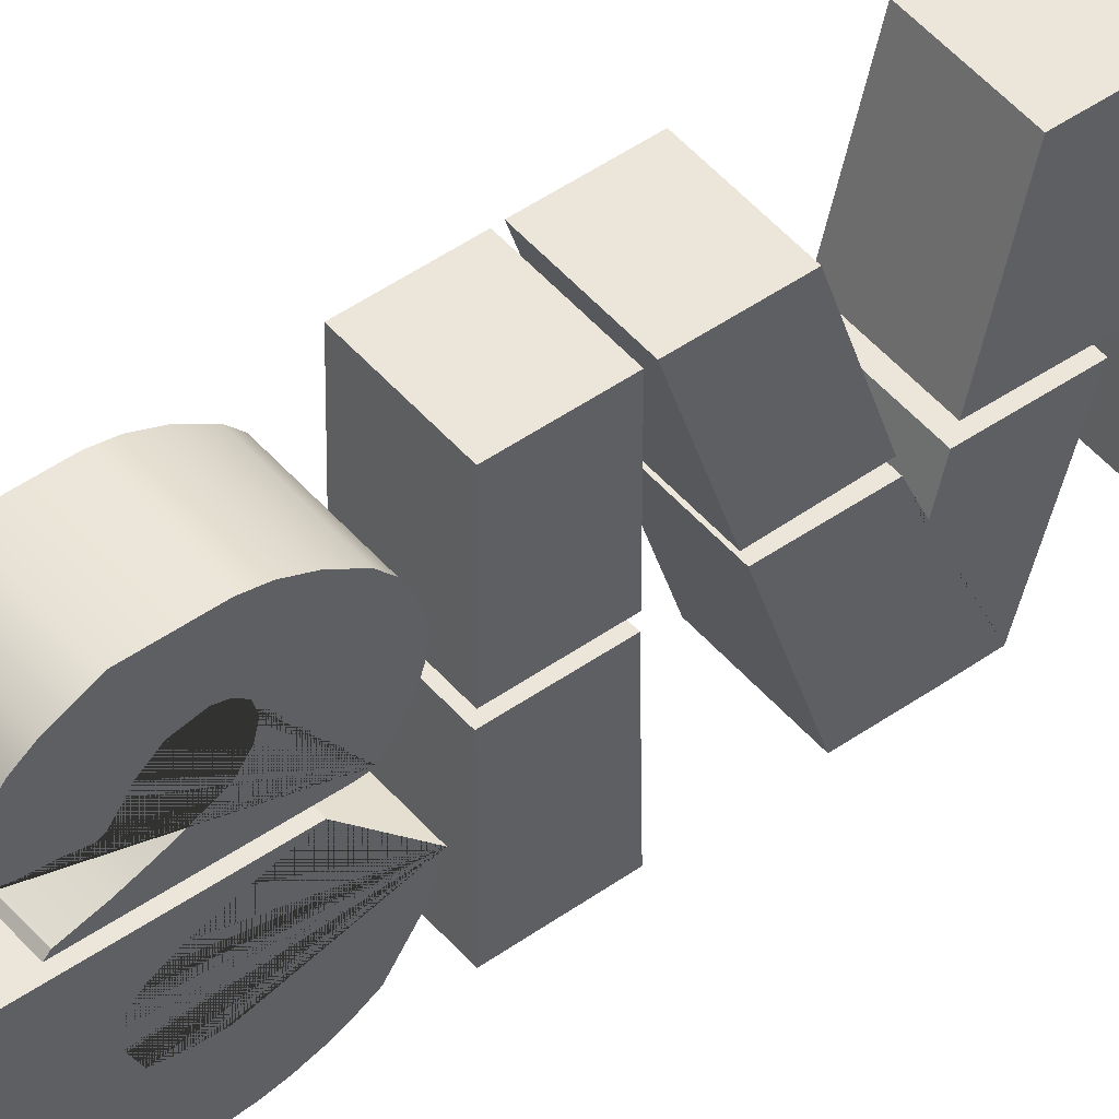
<metadata>
{"format":"obj","ext":"obj","renderer":"f3d","projection":"perspective","resolution":1024,"background":"white","views":[{"elev":47.8,"azim":-128.2,"up":"+Y"}]}
</metadata>
<code>
g default
v -3.042 3.699 13.6
v -3.042 3.699 14.18
v -3.042 4.147 14.18
v -3.042 4.147 12.58
v -3.042 3.693 12.58
v -3.042 3.693 13.14
v -3.042 2.136 13.13
v -3.042 2.136 13.34
v -3.042 2.134 13.6
v -3.042 2.161 12.47
v -3.042 4.123 12.47
v -3.042 4.123 12.02
v -3.042 3.383 12.02
v -3.042 3.383 11.29
v -3.042 4.129 11.3
v -3.042 4.129 10.81
v -3.042 2.158 10.81
v -3.042 2.158 11.29
v -3.042 2.965 11.3
v -3.042 2.965 12.01
v -3.042 2.158 12.01
v -3.042 2.158 12.29
v -3.042 4.13 10.68
v -3.042 4.118 9.174
v -3.042 3.751 9.261
v -3.042 3.751 10.25
v -3.042 3.346 10.26
v -3.042 3.346 9.361
v -3.042 2.979 9.492
v -3.042 2.979 10.24
v -3.042 2.544 10.24
v -3.042 2.544 9.585
v -3.042 2.177 9.703
v -3.042 2.171 10.45
v -3.042 2.167 10.69
v -3.042 0.03681 10.03
v -3.042 1.993 9.468
v -3.042 1.991 8.725
v -3.042 1.095 8.722
v -3.042 1.107 8.004
v -3.042 1.213 7.618
v -3.042 1.323 7.391
v -3.042 1.471 7.236
v -3.042 1.693 7.052
v -3.042 1.866 6.996
v -3.042 1.972 7
v -3.042 2.158 6.999
v -3.042 2.321 7.003
v -3.042 2.449 7.018
v -3.042 2.631 7.084
v -3.042 2.774 7.223
v -3.042 2.921 7.398
v -3.042 3.026 7.626
v -3.042 3.107 7.847
v -3.042 3.115 8.145
v -3.042 3.122 8.726
v -3.042 2.154 8.726
v -3.042 2.158 8.978
v -3.042 2.15 9.412
v -3.042 4.137 8.819
v -3.042 4.149 7.529
v -3.042 4.04 7.251
v -3.042 3.897 6.945
v -3.042 3.641 6.534
v -3.042 3.262 6.185
v -3.042 2.785 5.965
v -3.042 2.545 5.887
v -3.042 2.143 5.883
v -3.042 1.829 5.895
v -3.042 1.527 5.926
v -3.042 1.24 6.054
v -3.042 1.07 6.162
v -3.042 0.8759 6.313
v -3.042 0.7287 6.449
v -3.042 0.539 6.701
v -3.042 0.3608 7.014
v -3.042 0.2252 7.301
v -3.042 0.1284 7.607
v -3.042 0.03929 7.897
v -3.042 -0.01881 8.203
v -3.042 -0.01896 9.597
v -3.042 -0.01964 10.02
v -3.042 1.973 5.89
v -3.042 1.973 6.939
v -3.042 -0.04207 5.68
v -3.042 1.977 5.659
v -3.042 2.169 5.659
v -3.042 4.126 5.659
v -3.042 4.126 4.519
v -3.042 1.943 4.485
v -3.042 -0.04157 4.485
v -3.042 -0.03041 5.168
v -3.042 2.164 4.485
v -3.042 0.001201 3.064
v -3.042 1.979 3.74
v -3.042 1.99 2.584
v -3.042 1.437 2.429
v -3.042 2 2.233
v -3.042 2 1.127
v -3.042 -0.01476 1.749
v -3.042 -0.009441 2.605
v -3.042 2.161 3.797
v -3.042 4.129 4.412
v -3.042 4.14 3.173
v -3.042 2.182 2.642
v -3.042 4.103 1.595
v -3.042 4.103 0.4652
v -3.042 2.172 1.064
v -3.042 2.2 2.18
v -3.042 -0.02093 0.3901
v -3.042 1.991 0.3585
v -3.042 1.983 -0.7953
v -3.042 -0.04465 -0.7953
v -3.042 2.159 0.3645
v -3.042 4.099 0.3682
v -3.042 4.095 -0.7644
v -3.042 2.148 -0.7793
v -3.042 1.152 -0.9971
v -3.042 1.407 -1.827
v -3.042 1.13 -1.922
v -3.042 0.9617 -2.06
v -3.042 0.819 -2.186
v -3.042 0.7283 -2.493
v -3.042 0.7369 -2.778
v -3.042 0.7931 -3.076
v -3.042 1.027 -3.202
v -3.042 1.238 -3.241
v -3.042 1.351 -3.197
v -3.042 1.493 -3.055
v -3.042 1.653 -2.769
v -3.042 1.8 -2.337
v -3.042 1.904 -2.022
v -3.042 1.973 -1.814
v -3.042 1.99 -4.019
v -3.042 1.831 -4.174
v -3.042 1.619 -4.282
v -3.042 1.48 -4.3
v -3.042 1.251 -4.278
v -3.042 1.014 -4.287
v -3.042 0.7456 -4.213
v -3.042 0.6461 -4.183
v -3.042 0.4862 -4.075
v -3.042 0.3738 -3.919
v -3.042 0.2052 -3.699
v -3.042 0.1015 -3.526
v -3.042 0.028 -3.366
v -3.042 -0.01956 -3.193
v -3.042 -0.09303 -2.921
v -3.042 -0.08007 -2.614
v -3.042 -0.05413 -2.337
v -3.042 -0.002259 -2.099
v -3.042 0.07987 -1.857
v -3.042 0.1879 -1.637
v -3.042 0.296 -1.46
v -3.042 0.5165 -1.308
v -3.042 0.7748 -1.133
v -3.042 2.165 -1.464
v -3.042 2.421 -1.279
v -3.042 2.592 -1.189
v -3.042 2.758 -1.13
v -3.042 3.004 -1.091
v -3.042 3.247 -1.14
v -3.042 3.392 -1.211
v -3.042 3.577 -1.299
v -3.042 3.755 -1.46
v -3.042 3.972 -1.788
v -3.042 4.108 -2.108
v -3.042 4.16 -2.377
v -3.042 4.16 -3.193
v -3.042 3.936 -3.649
v -3.042 3.781 -3.856
v -3.042 3.583 -4.022
v -3.042 3.34 -4.125
v -3.042 3.007 -4.151
v -3.042 2.936 -3.808
v -3.042 2.916 -3.572
v -3.042 2.871 -3.332
v -3.042 2.903 -3.257
v -3.042 3.065 -3.134
v -3.042 3.172 -3.07
v -3.042 3.357 -2.853
v -3.042 3.421 -2.552
v -3.042 3.379 -2.403
v -3.042 3.282 -2.283
v -3.042 3.111 -2.234
v -3.042 2.92 -2.28
v -3.042 2.712 -2.425
v -3.042 2.479 -2.918
v -3.042 2.35 -3.248
v -3.042 2.23 -3.649
v -3.042 2.165 -3.708
v -3.042 2.142 -1.632
v -3.042 2.152 -1.528
v -3.042 -0.03995 -4.531
v -3.042 1.985 -4.549
v -3.042 1.992 -5.71
v -3.042 -0.05921 -5.726
v -3.042 -0.04372 -4.851
v -3.042 2.16 -4.543
v -3.042 4.113 -4.549
v -3.042 4.125 -5.712
v -3.042 2.135 -5.706
v -3.042 0.2722 -6.67
v -3.042 0.5588 -6.392
v -3.042 0.818 -6.174
v -3.042 1.119 -6.021
v -3.042 1.519 -5.879
v -3.042 1.837 -5.803
v -3.042 1.961 -5.826
v -3.042 1.961 -6.934
v -3.042 1.59 -6.987
v -3.042 1.225 -7.158
v -3.042 0.9889 -7.417
v -3.042 0.8769 -7.653
v -3.042 0.8946 -8.053
v -3.042 1.101 -8.307
v -3.042 1.289 -8.472
v -3.042 1.572 -8.613
v -3.042 1.725 -8.643
v -3.042 1.973 -8.654
v -3.042 1.979 -9.868
v -3.042 1.378 -9.809
v -3.042 1.136 -9.703
v -3.042 0.9005 -9.55
v -3.042 0.5823 -9.279
v -3.042 0.4114 -9.102
v -3.042 0.2406 -8.843
v -3.042 0.04613 -8.489
v -3.042 -0.05993 -8.212
v -3.042 -0.05993 -7.729
v -3.042 -0.006903 -7.228
v -3.042 0.1345 -6.934
v -3.042 2.159 -5.815
v -3.042 2.381 -5.837
v -3.042 2.809 -5.971
v -3.042 3.235 -6.183
v -3.042 3.636 -6.528
v -3.042 3.935 -6.93
v -3.042 4.112 -7.452
v -3.042 4.122 -8.246
v -3.042 3.814 -8.937
v -3.042 3.477 -9.32
v -3.042 2.983 -9.646
v -3.042 2.479 -9.852
v -3.042 2.189 -9.87
v -3.042 2.133 -9.87
v -3.042 2.152 -8.666
v -3.042 2.395 -8.61
v -3.042 2.609 -8.582
v -3.042 2.796 -8.479
v -3.042 2.983 -8.321
v -3.042 3.104 -8.171
v -3.042 3.179 -7.91
v -3.042 3.141 -7.62
v -3.042 3.011 -7.387
v -3.042 2.805 -7.098
v -3.042 2.628 -7.042
v -3.042 2.32 -6.911
v -3.042 2.17 -6.92
v -3.042 0.004529 -9.954
v -3.042 1.981 -9.96
v -3.042 1.975 -11.13
v -3.042 -0.03861 -11.13
v -3.042 -0.04458 -9.955
v -3.042 -0.02049 -12.39
v -3.042 1.971 -11.24
v -3.042 1.966 -13.53
v -3.042 -0.04607 -13.54
v -3.042 1.969 -12.34
v -3.042 2.138 -13.53
v -3.042 4.109 -13.54
v -3.042 4.109 -12.38
v -3.042 2.138 -12.34
v -3.042 1.969 -12.21
v -3.042 2.163 -12.23
v -3.042 4.078 -11.15
v -3.042 4.084 -9.955
v -3.042 2.157 -9.974
v -1.708 2.138 -12.34
v -1.708 2.138 -13.53
v -1.708 4.109 -13.54
v -1.708 4.109 -12.38
v -1.708 2.136 13.34
v -1.708 2.134 13.6
v -1.708 2.136 13.13
v -1.708 3.693 13.14
v -1.708 3.693 12.58
v -1.708 4.147 12.58
v -1.708 4.147 14.18
v -1.708 3.699 14.18
v -1.708 3.699 13.6
v -1.708 2.158 12.29
v -1.708 2.161 12.47
v -1.708 2.158 12.01
v -1.708 2.965 12.01
v -1.708 2.965 11.3
v -1.708 2.158 11.29
v -1.708 2.158 10.81
v -1.708 4.129 10.81
v -1.708 4.129 11.3
v -1.708 3.383 11.29
v -1.708 3.383 12.02
v -1.708 4.123 12.02
v -1.708 4.123 12.47
v -1.708 2.171 10.45
v -1.708 2.167 10.69
v -1.708 2.177 9.703
v -1.708 2.544 9.585
v -1.708 2.544 10.24
v -1.708 2.979 10.24
v -1.708 2.979 9.492
v -1.708 3.346 9.361
v -1.708 3.346 10.26
v -1.708 3.751 10.25
v -1.708 3.751 9.261
v -1.708 4.118 9.174
v -1.708 4.13 10.68
v -1.708 2.143 5.883
v -1.708 2.158 6.999
v -1.708 2.545 5.887
v -1.708 2.785 5.965
v -1.708 3.262 6.185
v -1.708 3.641 6.534
v -1.708 3.897 6.945
v -1.708 4.04 7.251
v -1.708 4.149 7.529
v -1.708 4.137 8.819
v -1.708 2.15 9.412
v -1.708 2.158 8.978
v -1.708 2.154 8.726
v -1.708 3.122 8.726
v -1.708 3.115 8.145
v -1.708 3.107 7.847
v -1.708 3.026 7.626
v -1.708 2.921 7.398
v -1.708 2.774 7.223
v -1.708 2.631 7.084
v -1.708 2.449 7.018
v -1.708 2.321 7.003
v -1.708 -0.01896 9.597
v -1.708 -0.01964 10.02
v -1.708 -0.01881 8.203
v -1.708 0.03929 7.897
v -1.708 0.1284 7.607
v -1.708 0.2252 7.301
v -1.708 0.3608 7.014
v -1.708 0.539 6.701
v -1.708 0.7287 6.449
v -1.708 0.8759 6.313
v -1.708 1.07 6.162
v -1.708 1.24 6.054
v -1.708 1.527 5.926
v -1.708 1.829 5.895
v -1.708 1.973 5.89
v -1.708 1.973 6.939
v -1.708 1.972 7
v -1.708 1.866 6.996
v -1.708 1.693 7.052
v -1.708 1.471 7.236
v -1.708 1.323 7.391
v -1.708 1.213 7.618
v -1.708 1.107 8.004
v -1.708 1.095 8.722
v -1.708 1.991 8.725
v -1.708 1.993 9.468
v -1.708 0.03681 10.03
v -1.708 -0.03041 5.168
v -1.708 -0.04207 5.68
v -1.708 -0.04157 4.485
v -1.708 1.943 4.485
v -1.708 1.977 5.659
v -1.708 2.164 4.485
v -1.708 2.169 5.659
v -1.708 4.126 4.519
v -1.708 4.126 5.659
v -1.708 -0.009441 2.605
v -1.708 0.001201 3.064
v -1.708 -0.01476 1.749
v -1.708 2 1.127
v -1.708 2 2.233
v -1.708 1.437 2.429
v -1.708 1.99 2.584
v -1.708 1.979 3.74
v -1.708 2.182 2.642
v -1.708 2.161 3.797
v -1.708 4.14 3.173
v -1.708 4.129 4.412
v -1.708 2.172 1.064
v -1.708 2.2 2.18
v -1.708 4.103 0.4652
v -1.708 4.103 1.595
v -1.708 -0.04465 -0.7953
v -1.708 -0.02093 0.3901
v -1.708 1.983 -0.7953
v -1.708 1.991 0.3585
v -1.708 2.148 -0.7793
v -1.708 2.159 0.3645
v -1.708 4.095 -0.7644
v -1.708 4.099 0.3682
v -1.708 0.7748 -1.133
v -1.708 1.152 -0.9971
v -1.708 0.5165 -1.308
v -1.708 0.296 -1.46
v -1.708 0.1879 -1.637
v -1.708 0.07987 -1.857
v -1.708 -0.00226 -2.099
v -1.708 -0.05413 -2.337
v -1.708 -0.08007 -2.614
v -1.708 -0.09303 -2.921
v -1.708 -0.01956 -3.193
v -1.708 0.028 -3.366
v -1.708 0.1015 -3.526
v -1.708 0.2052 -3.699
v -1.708 0.3738 -3.919
v -1.708 0.4862 -4.075
v -1.708 0.6461 -4.183
v -1.708 0.7456 -4.213
v -1.708 1.014 -4.287
v -1.708 1.251 -4.278
v -1.708 1.48 -4.3
v -1.708 1.619 -4.282
v -1.708 1.831 -4.174
v -1.708 1.99 -4.019
v -1.708 1.973 -1.814
v -1.708 1.904 -2.022
v -1.708 1.8 -2.337
v -1.708 1.653 -2.769
v -1.708 1.493 -3.055
v -1.708 1.351 -3.197
v -1.708 1.238 -3.241
v -1.708 1.027 -3.202
v -1.708 0.7931 -3.076
v -1.708 0.7369 -2.778
v -1.708 0.7283 -2.493
v -1.708 0.819 -2.186
v -1.708 0.9617 -2.06
v -1.708 1.13 -1.922
v -1.708 1.407 -1.827
v -1.708 2.152 -1.528
v -1.708 2.165 -1.464
v -1.708 2.142 -1.632
v -1.708 2.165 -3.708
v -1.708 2.23 -3.649
v -1.708 2.35 -3.248
v -1.708 2.479 -2.918
v -1.708 2.712 -2.425
v -1.708 2.92 -2.28
v -1.708 3.111 -2.234
v -1.708 3.282 -2.283
v -1.708 3.379 -2.403
v -1.708 3.421 -2.552
v -1.708 3.357 -2.853
v -1.708 3.172 -3.07
v -1.708 3.065 -3.134
v -1.708 2.903 -3.257
v -1.708 2.871 -3.332
v -1.708 2.916 -3.572
v -1.708 2.936 -3.808
v -1.708 3.007 -4.151
v -1.708 3.34 -4.125
v -1.708 3.583 -4.022
v -1.708 3.781 -3.856
v -1.708 3.936 -3.649
v -1.708 4.16 -3.193
v -1.708 4.16 -2.377
v -1.708 4.108 -2.108
v -1.708 3.972 -1.788
v -1.708 3.755 -1.46
v -1.708 3.577 -1.299
v -1.708 3.392 -1.211
v -1.708 3.247 -1.14
v -1.708 3.004 -1.091
v -1.708 2.758 -1.13
v -1.708 2.592 -1.189
v -1.708 2.421 -1.279
v -1.708 -0.04372 -4.851
v -1.708 -0.03995 -4.531
v -1.708 -0.05921 -5.726
v -1.708 1.992 -5.71
v -1.708 1.985 -4.549
v -1.708 2.135 -5.706
v -1.708 2.16 -4.543
v -1.708 4.125 -5.712
v -1.708 4.113 -4.549
v -1.708 0.1345 -6.934
v -1.708 0.2722 -6.67
v -1.708 -0.006903 -7.228
v -1.708 -0.05993 -7.729
v -1.708 -0.05993 -8.212
v -1.708 0.04613 -8.489
v -1.708 0.2406 -8.843
v -1.708 0.4114 -9.102
v -1.708 0.5823 -9.279
v -1.708 0.9005 -9.55
v -1.708 1.136 -9.703
v -1.708 1.378 -9.809
v -1.708 1.979 -9.868
v -1.708 1.973 -8.654
v -1.708 1.725 -8.643
v -1.708 1.572 -8.613
v -1.708 1.289 -8.472
v -1.708 1.101 -8.307
v -1.708 0.8946 -8.053
v -1.708 0.8769 -7.653
v -1.708 0.9889 -7.417
v -1.708 1.225 -7.158
v -1.708 1.59 -6.987
v -1.708 1.961 -6.934
v -1.708 1.961 -5.826
v -1.708 1.837 -5.803
v -1.708 1.519 -5.879
v -1.708 1.119 -6.021
v -1.708 0.818 -6.174
v -1.708 0.5588 -6.392
v -1.708 2.17 -6.92
v -1.708 2.159 -5.815
v -1.708 2.32 -6.911
v -1.708 2.628 -7.042
v -1.708 2.805 -7.098
v -1.708 3.011 -7.387
v -1.708 3.141 -7.62
v -1.708 3.179 -7.91
v -1.708 3.104 -8.171
v -1.708 2.983 -8.321
v -1.708 2.796 -8.479
v -1.708 2.609 -8.582
v -1.708 2.395 -8.61
v -1.708 2.152 -8.666
v -1.708 2.133 -9.87
v -1.708 2.189 -9.87
v -1.708 2.479 -9.852
v -1.708 2.983 -9.646
v -1.708 3.477 -9.32
v -1.708 3.814 -8.937
v -1.708 4.122 -8.246
v -1.708 4.112 -7.452
v -1.708 3.935 -6.93
v -1.708 3.636 -6.528
v -1.708 3.235 -6.183
v -1.708 2.809 -5.971
v -1.708 2.381 -5.837
v -1.708 -0.03861 -11.13
v -1.708 -0.04458 -9.955
v -1.708 1.975 -11.13
v -1.708 1.981 -9.96
v -1.708 0.004529 -9.954
v -1.708 -0.04607 -13.54
v -1.708 -0.02049 -12.39
v -1.708 1.966 -13.53
v -1.708 1.969 -12.34
v -1.708 1.969 -12.21
v -1.708 1.971 -11.24
v -1.708 2.157 -9.974
v -1.708 2.163 -12.23
v -1.708 4.078 -11.15
v -1.708 4.084 -9.955
g pCube1
f 279 280 281 282
f 284 283 285 286 287 288 289 290 291
f 293 292 294 295 296 297 298 299 300 301 302 303 304
f 306 305 307 308 309 310 311 312 313 314 315 316 317
f 319 318 320 321 322 323 324 325 326 327 328 329 330 331 332 333 334 335 336 337 338 339
f 341 340 342 343 344 345 346 347 348 349 350 351 352 353 354 355 356 357 358 359 360 361 362 363 364 365 366
f 368 367 369 370 371
f 373 372 374 375
f 377 376 378 379 380 381 382 383
f 385 384 386 387
f 389 388 390 391
f 393 392 394 395
f 397 396 398 399
f 401 400 402 403 404 405 406 407 408 409 410 411 412 413 414 415 416 417 418 419 420 421 422 423 424 425 426 427 428 429 430 431 432 433 434 435 436 437 438
f 440 439 441 442 443 444 445 446 447 448 449 450 451 452 453 454 455 456 457 458 459 460 461 462 463 464 465 466 467 468 469 470 471 472 473 474 475
f 477 476 478 479 480
f 482 481 483 484
f 486 485 487 488 489 490 491 492 493 494 495 496 497 498 499 500 501 502 503 504 505 506 507 508 509 510 511 512 513 514
f 516 515 517 518 519 520 521 522 523 524 525 526 527 528 529 530 531 532 533 534 535 536 537 538 539 540 541
f 543 542 544 545 546
f 548 547 549 550 551 552
f 553 554 555 556
f 273 272 271 270
f 9 1 2 3 4 5 6 7 8
f 10 11 12 13 14 15 16 17 18 19 20 21 22
f 35 23 24 25 26 27 28 29 30 31 32 33 34
f 47 48 49 50 51 52 53 54 55 56 57 58 59 60 61 62 63 64 65 66 67 68
f 82 36 37 38 39 40 41 42 43 44 45 46 84 83 69 70 71 72 73 74 75 76 77 78 79 80 81
f 85 86 90 91 92
f 87 88 89 93
f 94 95 96 97 98 99 100 101
f 102 103 104 105
f 109 106 107 108
f 110 111 112 113
f 114 115 116 117
f 118 119 120 121 122 123 124 125 126 127 128 129 130 131 132 133 134 135 136 137 138 139 140 141 142 143 144 145 146 147 148 149 150 151 152 153 154 155 156
f 157 158 159 160 161 162 163 164 165 166 167 168 169 170 171 172 173 174 175 176 177 178 179 180 181 182 183 184 185 186 187 188 189 190 191 192 193
f 194 195 196 197 198
f 199 200 201 202
f 203 204 205 206 207 208 209 210 211 212 213 214 215 216 217 218 219 220 221 222 223 224 225 226 227 228 229 230 231 232
f 233 234 235 236 237 238 239 240 241 242 243 244 245 246 247 248 249 250 251 252 253 254 255 256 257 258 259
f 264 260 261 262 263
f 265 266 274 269 267 268
f 278 277 276 275
f 273 270 280 279
f 270 271 281 280
f 271 272 282 281
f 272 273 279 282
f 9 8 283 284
f 8 7 285 283
f 7 6 286 285
f 6 5 287 286
f 5 4 288 287
f 4 3 289 288
f 3 2 290 289
f 2 1 291 290
f 1 9 284 291
f 10 22 292 293
f 22 21 294 292
f 21 20 295 294
f 20 19 296 295
f 19 18 297 296
f 18 17 298 297
f 17 16 299 298
f 16 15 300 299
f 15 14 301 300
f 14 13 302 301
f 13 12 303 302
f 12 11 304 303
f 11 10 293 304
f 35 34 305 306
f 34 33 307 305
f 33 32 308 307
f 32 31 309 308
f 31 30 310 309
f 30 29 311 310
f 29 28 312 311
f 28 27 313 312
f 27 26 314 313
f 26 25 315 314
f 25 24 316 315
f 24 23 317 316
f 23 35 306 317
f 47 68 318 319
f 68 67 320 318
f 67 66 321 320
f 66 65 322 321
f 65 64 323 322
f 64 63 324 323
f 63 62 325 324
f 62 61 326 325
f 61 60 327 326
f 60 59 328 327
f 59 58 329 328
f 58 57 330 329
f 57 56 331 330
f 56 55 332 331
f 55 54 333 332
f 54 53 334 333
f 53 52 335 334
f 52 51 336 335
f 51 50 337 336
f 50 49 338 337
f 49 48 339 338
f 48 47 319 339
f 82 81 340 341
f 81 80 342 340
f 80 79 343 342
f 79 78 344 343
f 78 77 345 344
f 77 76 346 345
f 76 75 347 346
f 75 74 348 347
f 74 73 349 348
f 73 72 350 349
f 72 71 351 350
f 71 70 352 351
f 70 69 353 352
f 69 83 354 353
f 83 84 355 354
f 84 46 356 355
f 46 45 357 356
f 45 44 358 357
f 44 43 359 358
f 43 42 360 359
f 42 41 361 360
f 41 40 362 361
f 40 39 363 362
f 39 38 364 363
f 38 37 365 364
f 37 36 366 365
f 36 82 341 366
f 85 92 367 368
f 92 91 369 367
f 91 90 370 369
f 90 86 371 370
f 86 85 368 371
f 87 93 372 373
f 93 89 374 372
f 89 88 375 374
f 88 87 373 375
f 94 101 376 377
f 101 100 378 376
f 100 99 379 378
f 99 98 380 379
f 98 97 381 380
f 97 96 382 381
f 96 95 383 382
f 95 94 377 383
f 102 105 384 385
f 105 104 386 384
f 104 103 387 386
f 103 102 385 387
f 109 108 388 389
f 108 107 390 388
f 107 106 391 390
f 106 109 389 391
f 110 113 392 393
f 113 112 394 392
f 112 111 395 394
f 111 110 393 395
f 114 117 396 397
f 117 116 398 396
f 116 115 399 398
f 115 114 397 399
f 118 156 400 401
f 156 155 402 400
f 155 154 403 402
f 154 153 404 403
f 153 152 405 404
f 152 151 406 405
f 151 150 407 406
f 150 149 408 407
f 149 148 409 408
f 148 147 410 409
f 147 146 411 410
f 146 145 412 411
f 145 144 413 412
f 144 143 414 413
f 143 142 415 414
f 142 141 416 415
f 141 140 417 416
f 140 139 418 417
f 139 138 419 418
f 138 137 420 419
f 137 136 421 420
f 136 135 422 421
f 135 134 423 422
f 134 133 424 423
f 133 132 425 424
f 132 131 426 425
f 131 130 427 426
f 130 129 428 427
f 129 128 429 428
f 128 127 430 429
f 127 126 431 430
f 126 125 432 431
f 125 124 433 432
f 124 123 434 433
f 123 122 435 434
f 122 121 436 435
f 121 120 437 436
f 120 119 438 437
f 119 118 401 438
f 157 193 439 440
f 193 192 441 439
f 192 191 442 441
f 191 190 443 442
f 190 189 444 443
f 189 188 445 444
f 188 187 446 445
f 187 186 447 446
f 186 185 448 447
f 185 184 449 448
f 184 183 450 449
f 183 182 451 450
f 182 181 452 451
f 181 180 453 452
f 180 179 454 453
f 179 178 455 454
f 178 177 456 455
f 177 176 457 456
f 176 175 458 457
f 175 174 459 458
f 174 173 460 459
f 173 172 461 460
f 172 171 462 461
f 171 170 463 462
f 170 169 464 463
f 169 168 465 464
f 168 167 466 465
f 167 166 467 466
f 166 165 468 467
f 165 164 469 468
f 164 163 470 469
f 163 162 471 470
f 162 161 472 471
f 161 160 473 472
f 160 159 474 473
f 159 158 475 474
f 158 157 440 475
f 194 198 476 477
f 198 197 478 476
f 197 196 479 478
f 196 195 480 479
f 195 194 477 480
f 199 202 481 482
f 202 201 483 481
f 201 200 484 483
f 200 199 482 484
f 203 232 485 486
f 232 231 487 485
f 231 230 488 487
f 230 229 489 488
f 229 228 490 489
f 228 227 491 490
f 227 226 492 491
f 226 225 493 492
f 225 224 494 493
f 224 223 495 494
f 223 222 496 495
f 222 221 497 496
f 221 220 498 497
f 220 219 499 498
f 219 218 500 499
f 218 217 501 500
f 217 216 502 501
f 216 215 503 502
f 215 214 504 503
f 214 213 505 504
f 213 212 506 505
f 212 211 507 506
f 211 210 508 507
f 210 209 509 508
f 209 208 510 509
f 208 207 511 510
f 207 206 512 511
f 206 205 513 512
f 205 204 514 513
f 204 203 486 514
f 233 259 515 516
f 259 258 517 515
f 258 257 518 517
f 257 256 519 518
f 256 255 520 519
f 255 254 521 520
f 254 253 522 521
f 253 252 523 522
f 252 251 524 523
f 251 250 525 524
f 250 249 526 525
f 249 248 527 526
f 248 247 528 527
f 247 246 529 528
f 246 245 530 529
f 245 244 531 530
f 244 243 532 531
f 243 242 533 532
f 242 241 534 533
f 241 240 535 534
f 240 239 536 535
f 239 238 537 536
f 238 237 538 537
f 237 236 539 538
f 236 235 540 539
f 235 234 541 540
f 234 233 516 541
f 264 263 542 543
f 263 262 544 542
f 262 261 545 544
f 261 260 546 545
f 260 264 543 546
f 265 268 547 548
f 268 267 549 547
f 267 269 550 549
f 269 274 551 550
f 274 266 552 551
f 266 265 548 552
f 278 275 554 553
f 275 276 555 554
f 276 277 556 555
f 277 278 553 556

</code>
